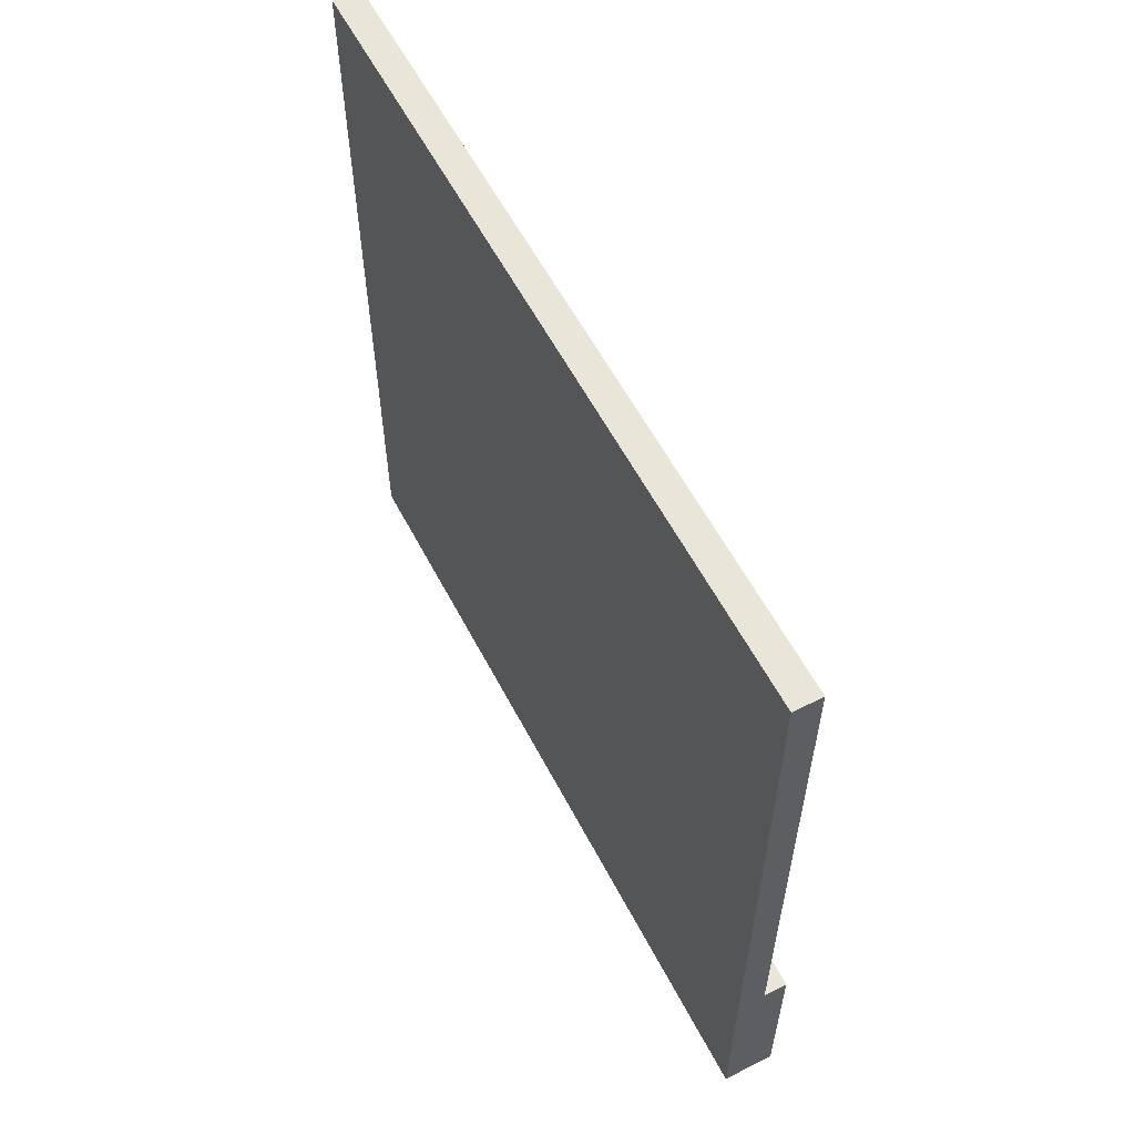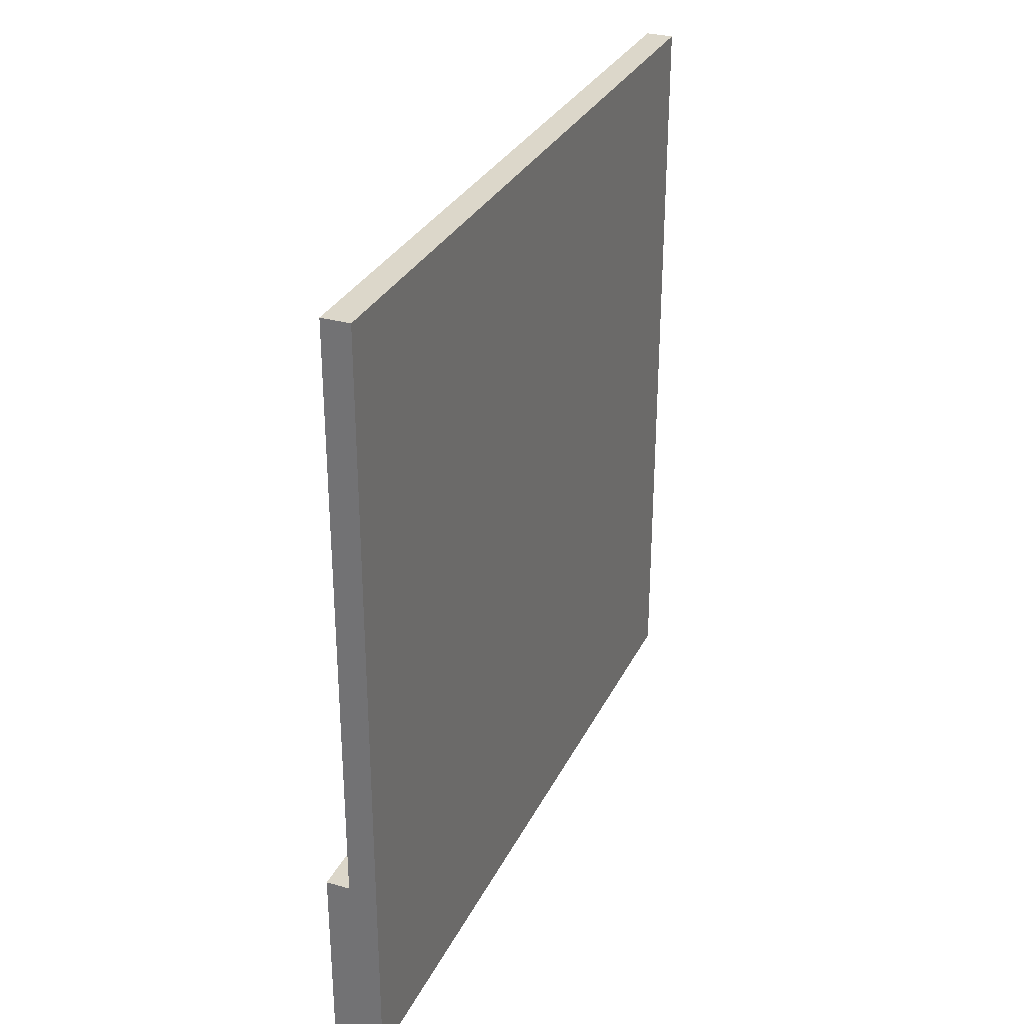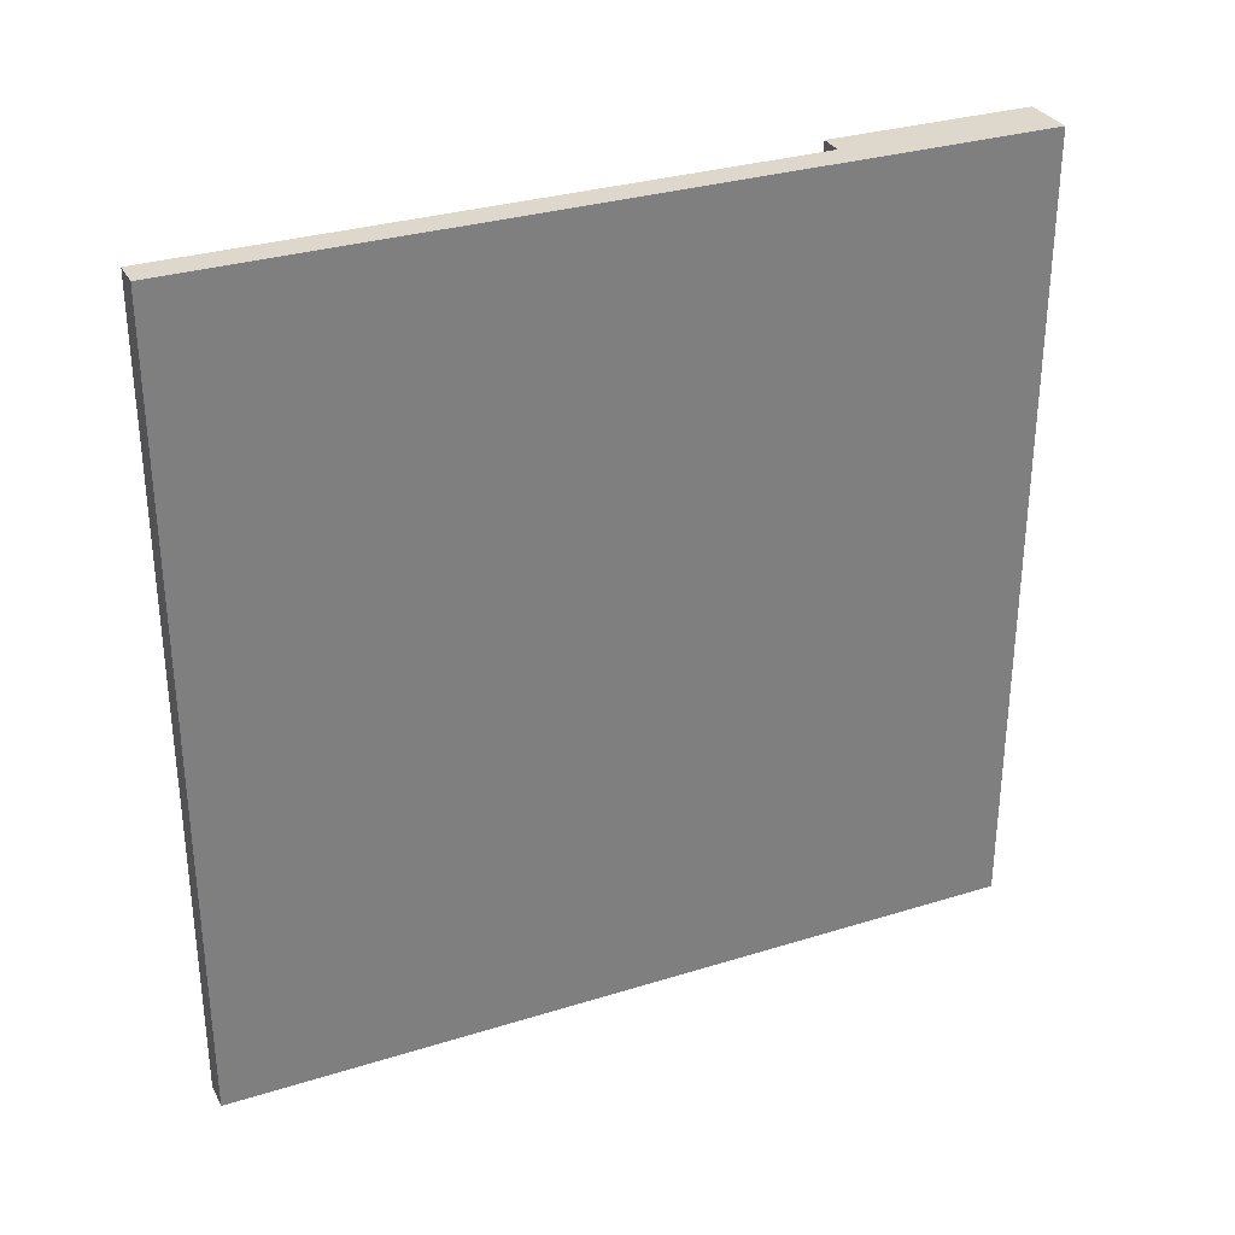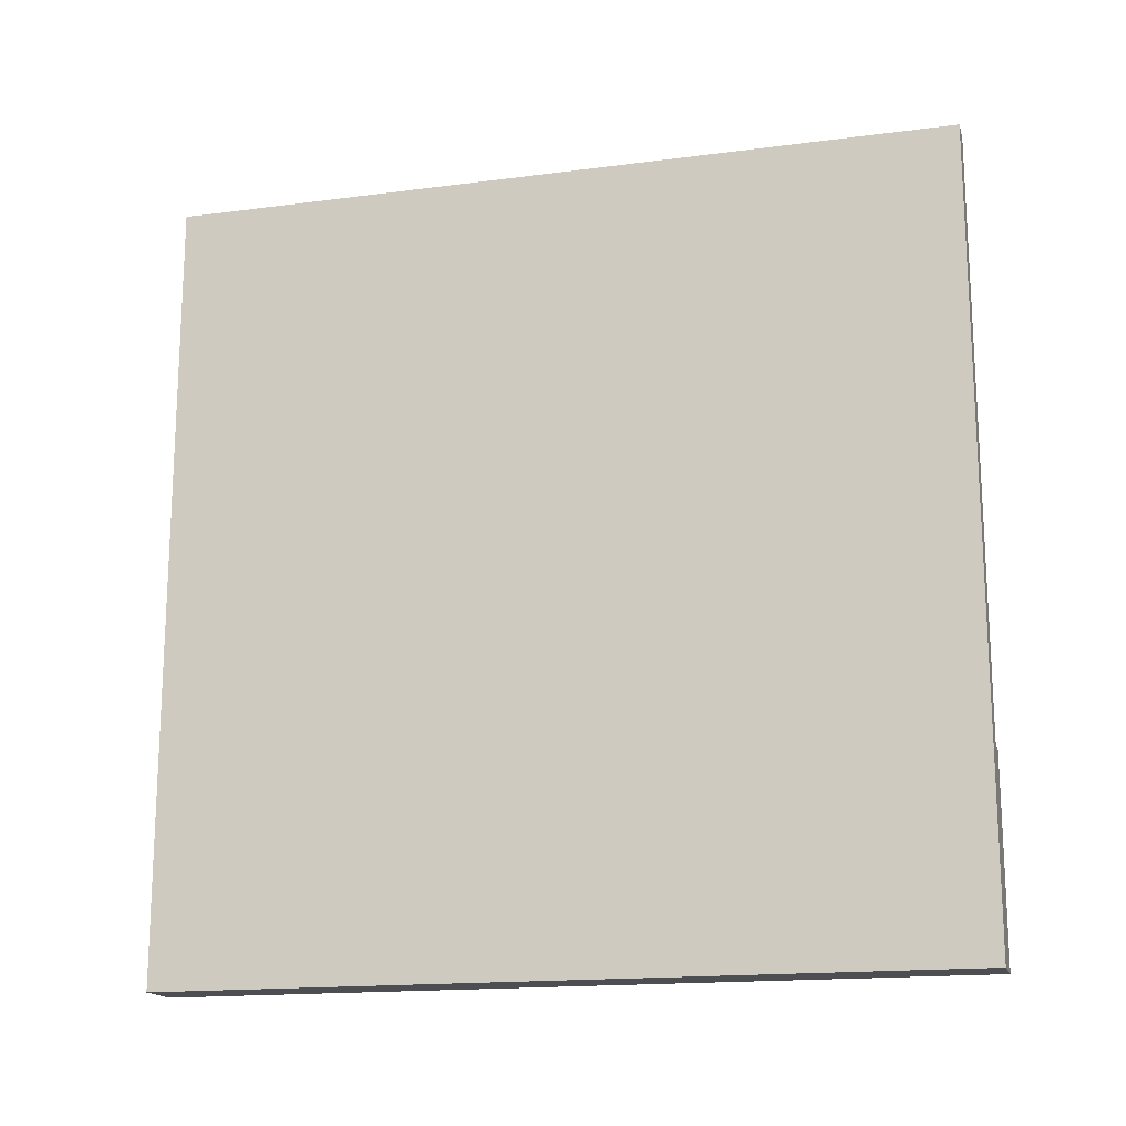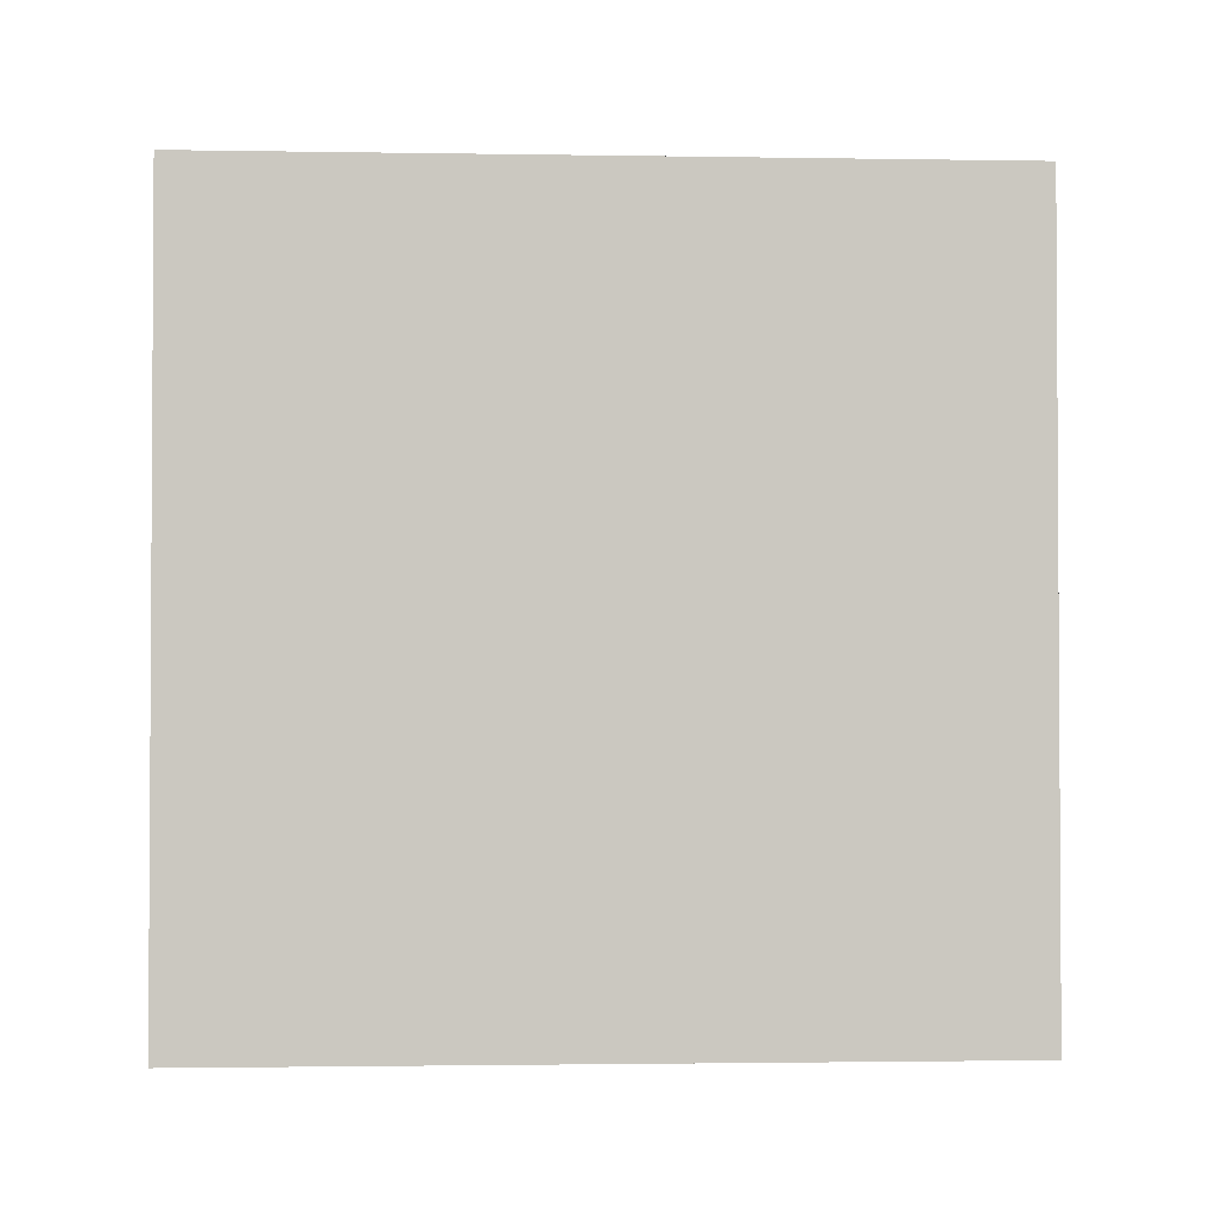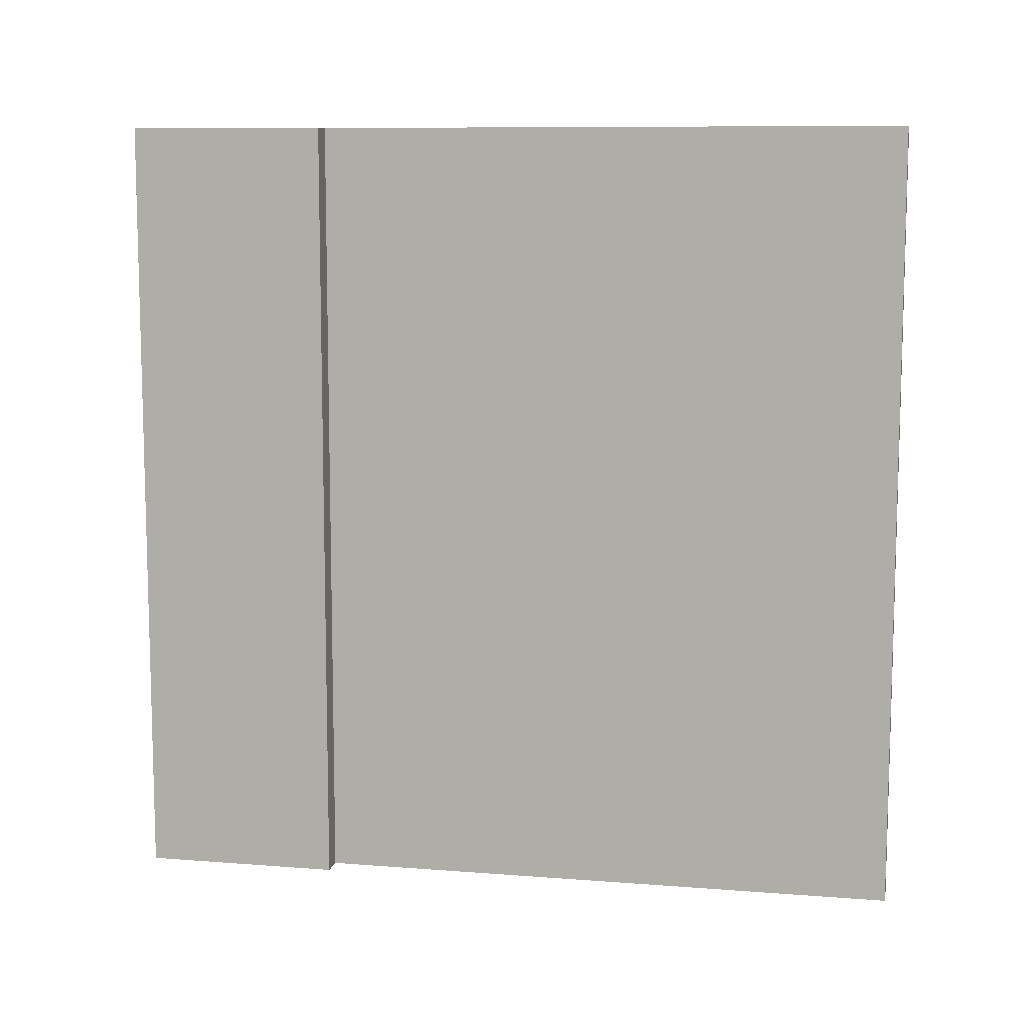
<metadata>
{"format":"obj","ext":"obj","renderer":"f3d","projection":"perspective","resolution":1024,"background":"white","views":[{"elev":58.6,"azim":-27.5,"up":"+Y"},{"elev":30.6,"azim":-157.5,"up":"+Y"},{"elev":31.3,"azim":-113.8,"up":"+Z"},{"elev":-16.5,"azim":-75.1,"up":"+Y"},{"elev":-1.9,"azim":-93.3,"up":"+Z"},{"elev":9.4,"azim":101.6,"up":"+Z"}]}
</metadata>
<code>
o Parede_com_Janela.003_Plane.009
v -2.14 2.173 6.436
v -2.14 0.1727 6.436
v -2.14 2.173 4.436
v -2.14 0.1727 4.436
v -2.14 0.6751 6.436
v -2.14 0.6751 4.436
v -2.08 0.6751 6.436
v -2.08 0.1727 6.436
v -2.08 0.1727 4.436
v -2.08 0.6751 4.436
v -2.211 2.173 4.436
v -2.211 2.173 6.436
v -2.211 0.6751 6.436
v -2.211 0.1727 6.436
v -2.211 0.1727 4.436
v -2.211 0.6751 4.436
f 5 2 8 7
f 4 2 14 15
f 7 8 9 10
f 6 5 7 10
f 2 4 9 8
f 4 6 10 9
f 1 12 13 5
f 12 11 16 13
f 13 16 15 14
f 3 11 12 1
f 6 4 15 16
f 6 16 11 3
f 2 5 13 14
f 3 1 5 6

</code>
